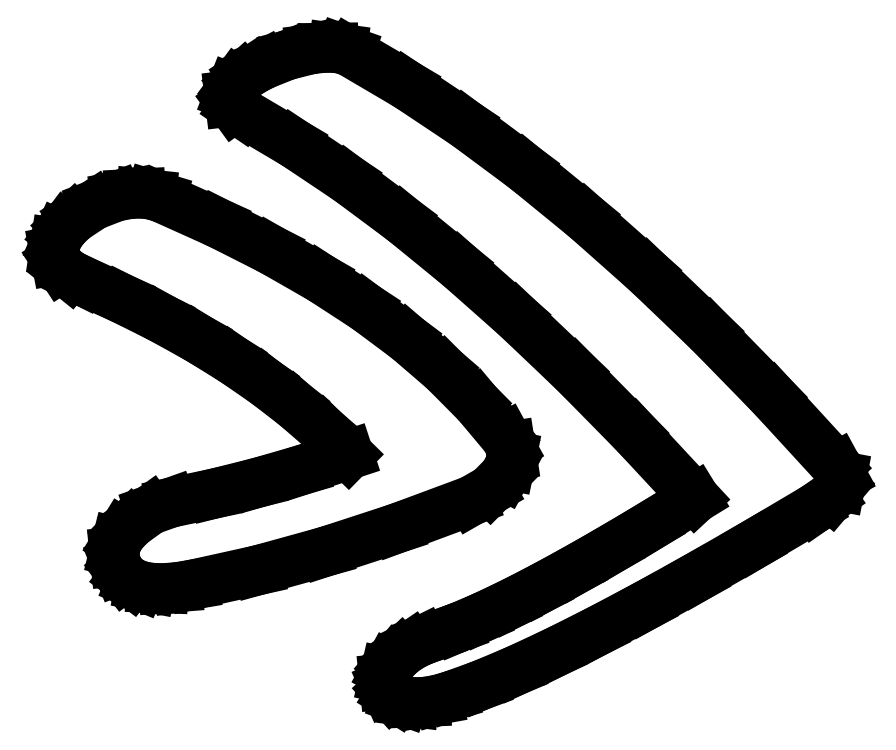
<metadata>
{"format":"dxf","ext":"dxf","renderer":"ezdxf+matplotlib","layout":"modelspace","background":"white","min_lineweight":24,"dpi":150}
</metadata>
<code>
0
SECTION
2
ENTITIES
0
LINE
8
0
10
5.931
20
13.83
30
0
11
5.837
21
13.87
31
0
0
LINE
8
0
10
5.837
20
13.87
30
0
11
5.722
21
13.88
31
0
0
LINE
8
0
10
5.722
20
13.88
30
0
11
5.587
21
13.88
31
0
0
LINE
8
0
10
5.587
20
13.88
30
0
11
5.431
21
13.86
31
0
0
LINE
8
0
10
5.431
20
13.86
30
0
11
5.128
21
13.78
31
0
0
LINE
8
0
10
5.128
20
13.78
30
0
11
4.833
21
13.67
31
0
0
LINE
8
0
10
4.833
20
13.67
30
0
11
4.688
21
13.59
31
0
0
LINE
8
0
10
4.688
20
13.59
30
0
11
4.573
21
13.51
31
0
0
LINE
8
0
10
4.573
20
13.51
30
0
11
4.487
21
13.44
31
0
0
LINE
8
0
10
4.487
20
13.44
30
0
11
4.431
21
13.36
31
0
0
LINE
8
0
10
4.431
20
13.36
30
0
11
4.397
21
13.27
31
0
0
LINE
8
0
10
4.397
20
13.27
30
0
11
4.406
21
13.19
31
0
0
LINE
8
0
10
4.406
20
13.19
30
0
11
4.459
21
13.12
31
0
0
LINE
8
0
10
4.459
20
13.12
30
0
11
4.556
21
13.06
31
0
0
LINE
8
0
10
4.556
20
13.06
30
0
11
5.226
21
12.66
31
0
0
LINE
8
0
10
5.226
20
12.66
30
0
11
5.911
21
12.2
31
0
0
LINE
8
0
10
5.911
20
12.2
30
0
11
6.611
21
11.68
31
0
0
LINE
8
0
10
6.611
20
11.68
30
0
11
7.326
21
11.1
31
0
0
LINE
8
0
10
7.326
20
11.1
30
0
11
8.056
21
10.45
31
0
0
LINE
8
0
10
8.056
20
10.45
30
0
11
8.8
21
9.743
31
0
0
LINE
8
0
10
8.8
20
9.743
30
0
11
9.559
21
8.972
31
0
0
LINE
8
0
10
9.559
20
8.972
30
0
11
10.33
21
8.139
31
0
0
LINE
8
0
10
10.33
20
8.139
30
0
11
9.783
21
7.802
31
0
0
LINE
8
0
10
9.783
20
7.802
30
0
11
9.273
21
7.498
31
0
0
LINE
8
0
10
9.273
20
7.498
30
0
11
8.801
21
7.229
31
0
0
LINE
8
0
10
8.801
20
7.229
30
0
11
8.368
21
6.993
31
0
0
LINE
8
0
10
8.368
20
6.993
30
0
11
7.974
21
6.791
31
0
0
LINE
8
0
10
7.974
20
6.791
30
0
11
7.62
21
6.623
31
0
0
LINE
8
0
10
7.62
20
6.623
30
0
11
7.304
21
6.489
31
0
0
LINE
8
0
10
7.304
20
6.489
30
0
11
7.028
21
6.389
31
0
0
LINE
8
0
10
7.028
20
6.389
30
0
11
6.859
21
6.328
31
0
0
LINE
8
0
10
6.859
20
6.328
30
0
11
6.715
21
6.257
31
0
0
LINE
8
0
10
6.715
20
6.257
30
0
11
6.595
21
6.175
31
0
0
LINE
8
0
10
6.595
20
6.175
30
0
11
6.5
21
6.083
31
0
0
LINE
8
0
10
6.5
20
6.083
30
0
11
6.43
21
6.001
31
0
0
LINE
8
0
10
6.43
20
6.001
30
0
11
6.385
21
5.92
31
0
0
LINE
8
0
10
6.385
20
5.92
30
0
11
6.367
21
5.841
31
0
0
LINE
8
0
10
6.367
20
5.841
30
0
11
6.375
21
5.764
31
0
0
LINE
8
0
10
6.375
20
5.764
30
0
11
6.406
21
5.694
31
0
0
LINE
8
0
10
6.406
20
5.694
30
0
11
6.458
21
5.635
31
0
0
LINE
8
0
10
6.458
20
5.635
30
0
11
6.531
21
5.589
31
0
0
LINE
8
0
10
6.531
20
5.589
30
0
11
6.625
21
5.556
31
0
0
LINE
8
0
10
6.625
20
5.556
30
0
11
6.757
21
5.539
31
0
0
LINE
8
0
10
6.757
20
5.539
30
0
11
6.903
21
5.545
31
0
0
LINE
8
0
10
6.903
20
5.545
30
0
11
7.062
21
5.574
31
0
0
LINE
8
0
10
7.062
20
5.574
30
0
11
7.236
21
5.625
31
0
0
LINE
8
0
10
7.236
20
5.625
30
0
11
7.615
21
5.763
31
0
0
LINE
8
0
10
7.615
20
5.763
30
0
11
8.051
21
5.946
31
0
0
LINE
8
0
10
8.051
20
5.946
30
0
11
8.544
21
6.176
31
0
0
LINE
8
0
10
8.544
20
6.176
30
0
11
9.094
21
6.451
31
0
0
LINE
8
0
10
9.094
20
6.451
30
0
11
9.7
21
6.773
31
0
0
LINE
8
0
10
9.7
20
6.773
30
0
11
10.36
21
7.141
31
0
0
LINE
8
0
10
10.36
20
7.141
30
0
11
11.08
21
7.554
31
0
0
LINE
8
0
10
11.08
20
7.554
30
0
11
11.86
21
8.014
31
0
0
LINE
8
0
10
11.86
20
8.014
30
0
11
12.07
21
8.156
31
0
0
LINE
8
0
10
12.07
20
8.156
30
0
11
12.18
21
8.292
31
0
0
LINE
8
0
10
12.18
20
8.292
30
0
11
12.2
21
8.42
31
0
0
LINE
8
0
10
12.2
20
8.42
30
0
11
12.14
21
8.542
31
0
0
LINE
8
0
10
12.14
20
8.542
30
0
11
11.32
21
9.433
31
0
0
LINE
8
0
10
11.32
20
9.433
30
0
11
10.52
21
10.26
31
0
0
LINE
8
0
10
10.52
20
10.26
30
0
11
9.723
21
11.02
31
0
0
LINE
8
0
10
9.723
20
11.02
30
0
11
8.941
21
11.71
31
0
0
LINE
8
0
10
8.941
20
11.71
30
0
11
8.171
21
12.34
31
0
0
LINE
8
0
10
8.171
20
12.34
30
0
11
7.412
21
12.9
31
0
0
LINE
8
0
10
7.412
20
12.9
30
0
11
6.666
21
13.4
31
0
0
LINE
8
0
10
6.666
20
13.4
30
0
11
5.931
21
13.83
31
0
0
LINE
8
0
10
3.528
20
11.97
30
0
11
3.404
21
12.01
31
0
0
LINE
8
0
10
3.404
20
12.01
30
0
11
3.267
21
12.02
31
0
0
LINE
8
0
10
3.267
20
12.02
30
0
11
3.119
21
12.02
31
0
0
LINE
8
0
10
3.119
20
12.02
30
0
11
2.958
21
11.99
31
0
0
LINE
8
0
10
2.958
20
11.99
30
0
11
2.67
21
11.88
31
0
0
LINE
8
0
10
2.67
20
11.88
30
0
11
2.417
21
11.71
31
0
0
LINE
8
0
10
2.417
20
11.71
30
0
11
2.307
21
11.6
31
0
0
LINE
8
0
10
2.307
20
11.6
30
0
11
2.229
21
11.5
31
0
0
LINE
8
0
10
2.229
20
11.5
30
0
11
2.182
21
11.4
31
0
0
LINE
8
0
10
2.182
20
11.4
30
0
11
2.167
21
11.29
31
0
0
LINE
8
0
10
2.167
20
11.29
30
0
11
2.188
21
11.18
31
0
0
LINE
8
0
10
2.188
20
11.18
30
0
11
2.253
21
11.08
31
0
0
LINE
8
0
10
2.253
20
11.08
30
0
11
2.362
21
10.99
31
0
0
LINE
8
0
10
2.362
20
10.99
30
0
11
2.514
21
10.92
31
0
0
LINE
8
0
10
2.514
20
10.92
30
0
11
3.041
21
10.68
31
0
0
LINE
8
0
10
3.041
20
10.68
30
0
11
3.539
21
10.43
31
0
0
LINE
8
0
10
3.539
20
10.43
30
0
11
4.008
21
10.17
31
0
0
LINE
8
0
10
4.008
20
10.17
30
0
11
4.448
21
9.896
31
0
0
LINE
8
0
10
4.448
20
9.896
30
0
11
4.859
21
9.612
31
0
0
LINE
8
0
10
4.859
20
9.612
30
0
11
5.24
21
9.318
31
0
0
LINE
8
0
10
5.24
20
9.318
30
0
11
5.593
21
9.012
31
0
0
LINE
8
0
10
5.593
20
9.012
30
0
11
5.917
21
8.694
31
0
0
LINE
8
0
10
5.917
20
8.694
30
0
11
5.338
21
8.505
31
0
0
LINE
8
0
10
5.338
20
8.505
30
0
11
4.767
21
8.34
31
0
0
LINE
8
0
10
4.767
20
8.34
30
0
11
4.206
21
8.2
31
0
0
LINE
8
0
10
4.206
20
8.2
30
0
11
3.653
21
8.083
31
0
0
LINE
8
0
10
3.653
20
8.083
30
0
11
3.389
21
7.99
31
0
0
LINE
8
0
10
3.389
20
7.99
30
0
11
3.153
21
7.819
31
0
0
LINE
8
0
10
3.153
20
7.819
30
0
11
3.036
21
7.701
31
0
0
LINE
8
0
10
3.036
20
7.701
30
0
11
2.962
21
7.58
31
0
0
LINE
8
0
10
2.962
20
7.58
30
0
11
2.931
21
7.458
31
0
0
LINE
8
0
10
2.931
20
7.458
30
0
11
2.944
21
7.333
31
0
0
LINE
8
0
10
2.944
20
7.333
30
0
11
2.987
21
7.225
31
0
0
LINE
8
0
10
2.987
20
7.225
30
0
11
3.054
21
7.138
31
0
0
LINE
8
0
10
3.054
20
7.138
30
0
11
3.144
21
7.071
31
0
0
LINE
8
0
10
3.144
20
7.071
30
0
11
3.257
21
7.024
31
0
0
LINE
8
0
10
3.257
20
7.024
30
0
11
3.394
21
6.998
31
0
0
LINE
8
0
10
3.394
20
6.998
30
0
11
3.554
21
6.992
31
0
0
LINE
8
0
10
3.554
20
6.992
30
0
11
3.737
21
7.007
31
0
0
LINE
8
0
10
3.737
20
7.007
30
0
11
3.944
21
7.042
31
0
0
LINE
8
0
10
3.944
20
7.042
30
0
11
4.765
21
7.223
31
0
0
LINE
8
0
10
4.765
20
7.223
30
0
11
5.628
21
7.462
31
0
0
LINE
8
0
10
5.628
20
7.462
30
0
11
6.536
21
7.758
31
0
0
LINE
8
0
10
6.536
20
7.758
30
0
11
7.486
21
8.111
31
0
0
LINE
8
0
10
7.486
20
8.111
30
0
11
7.722
21
8.247
31
0
0
LINE
8
0
10
7.722
20
8.247
30
0
11
7.903
21
8.431
31
0
0
LINE
8
0
10
7.903
20
8.431
30
0
11
7.971
21
8.56
31
0
0
LINE
8
0
10
7.971
20
8.56
30
0
11
7.997
21
8.684
31
0
0
LINE
8
0
10
7.997
20
8.684
30
0
11
7.978
21
8.803
31
0
0
LINE
8
0
10
7.978
20
8.803
30
0
11
7.917
21
8.917
31
0
0
LINE
8
0
10
7.917
20
8.917
30
0
11
7.553
21
9.35
31
0
0
LINE
8
0
10
7.553
20
9.35
30
0
11
7.137
21
9.769
31
0
0
LINE
8
0
10
7.137
20
9.769
30
0
11
6.668
21
10.17
31
0
0
LINE
8
0
10
6.668
20
10.17
30
0
11
6.146
21
10.56
31
0
0
LINE
8
0
10
6.146
20
10.56
30
0
11
5.571
21
10.94
31
0
0
LINE
8
0
10
5.571
20
10.94
30
0
11
4.943
21
11.3
31
0
0
LINE
8
0
10
4.943
20
11.3
30
0
11
4.262
21
11.64
31
0
0
LINE
8
0
10
4.262
20
11.64
30
0
11
3.528
21
11.97
31
0
0
ENDSEC
0
EOF

</code>
